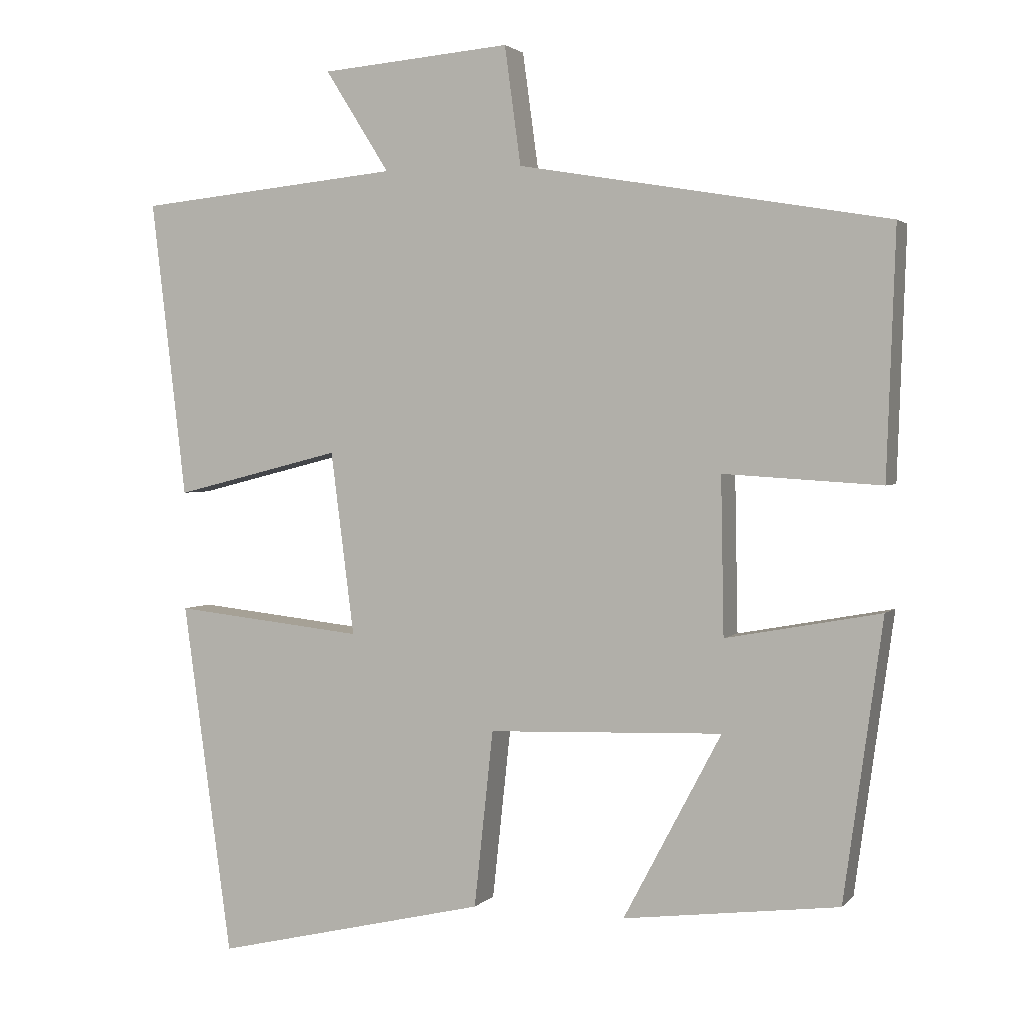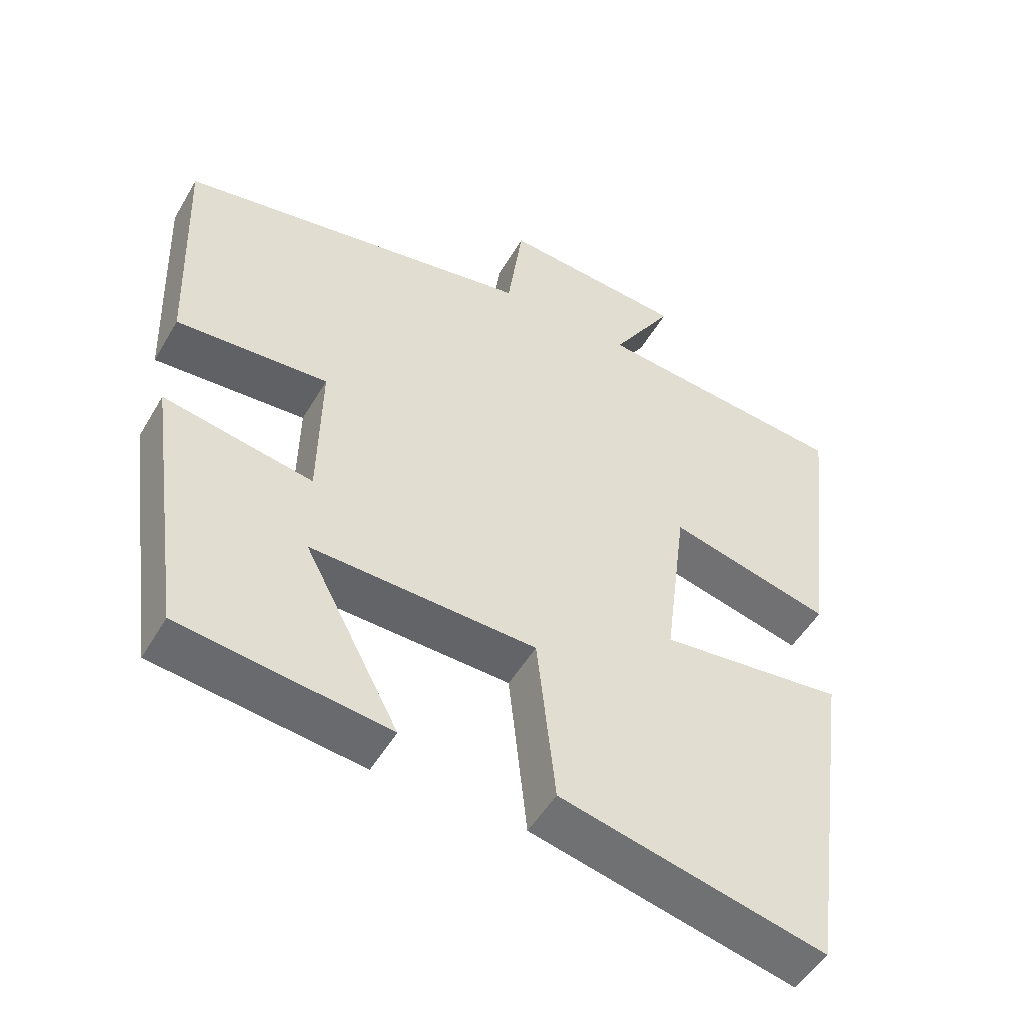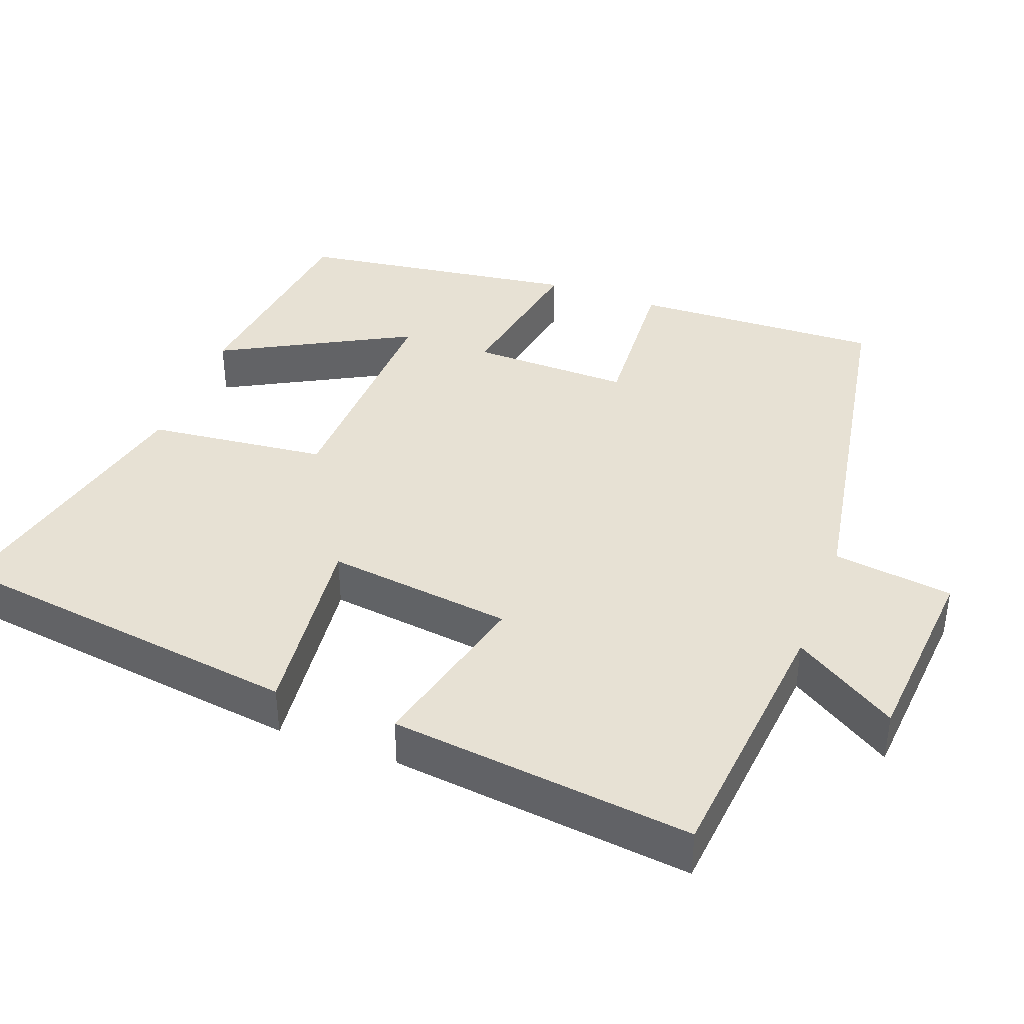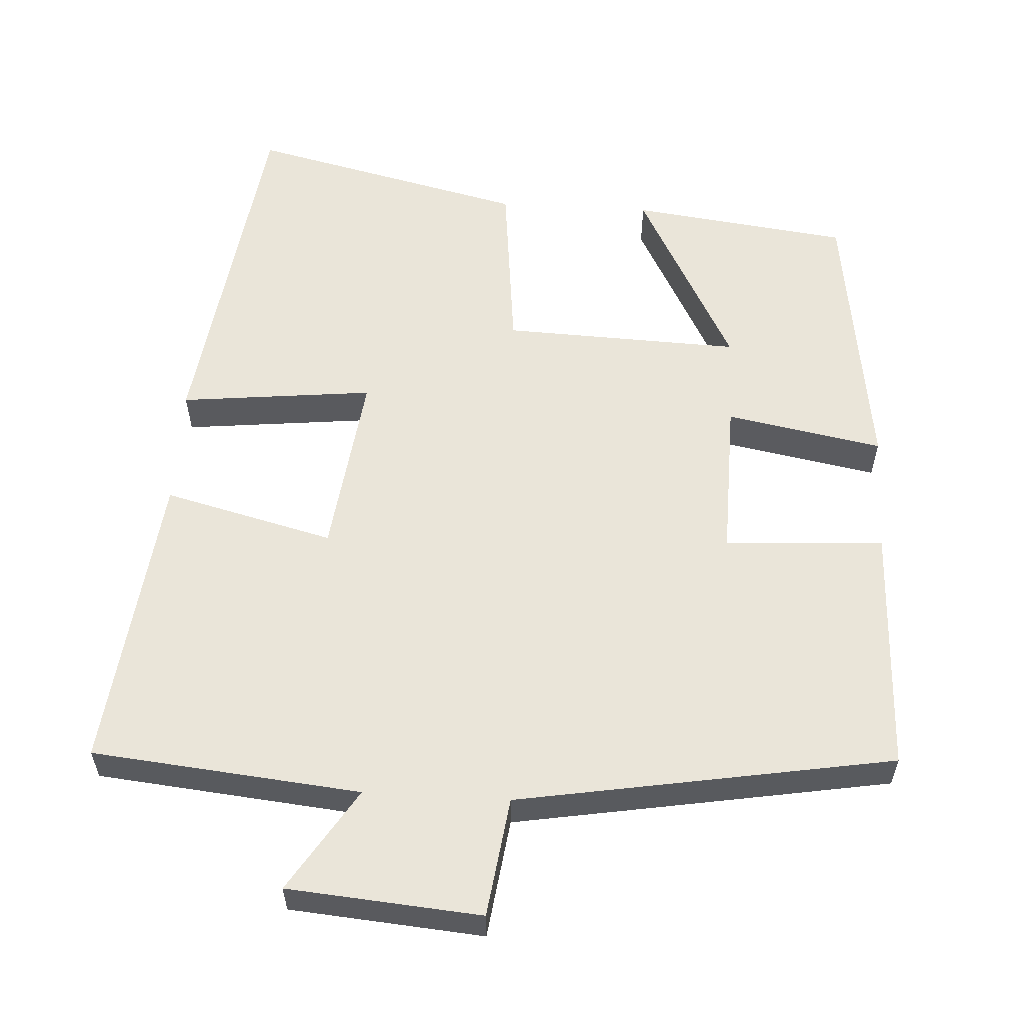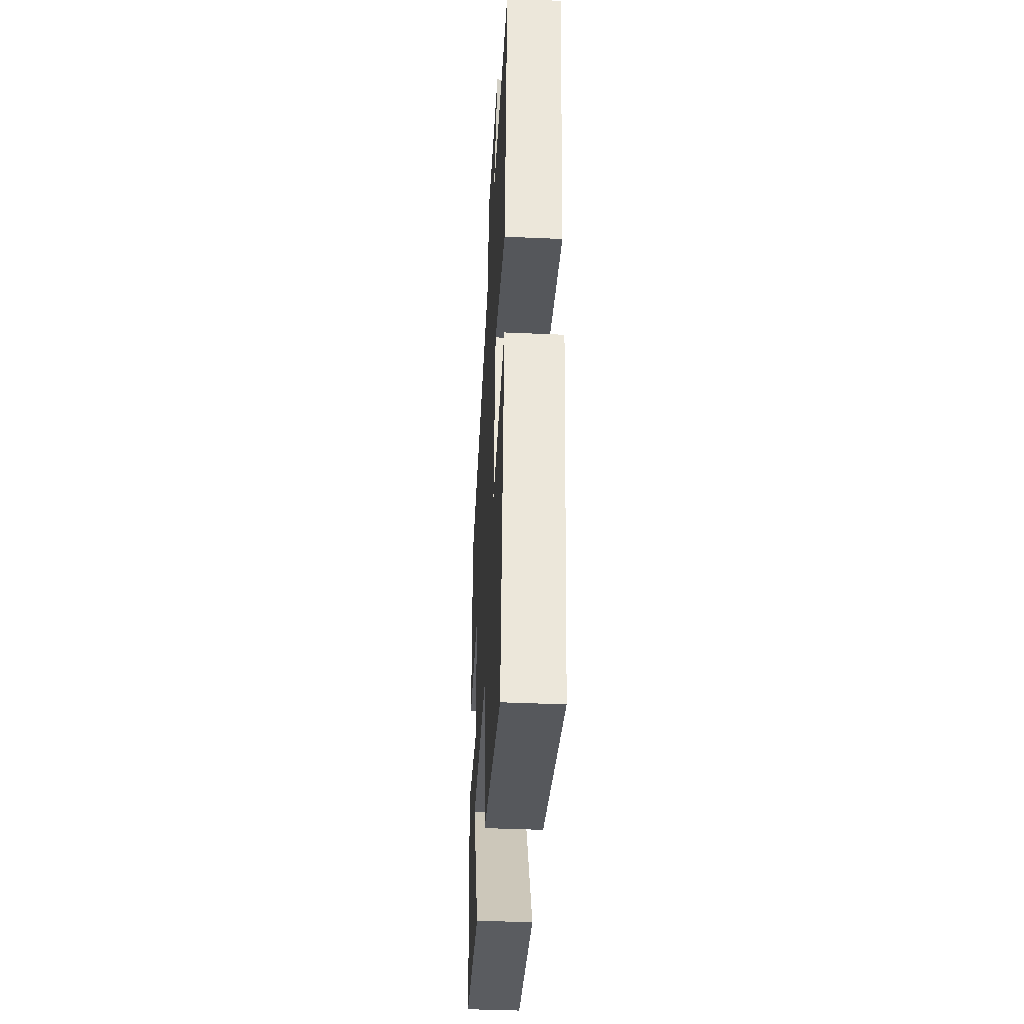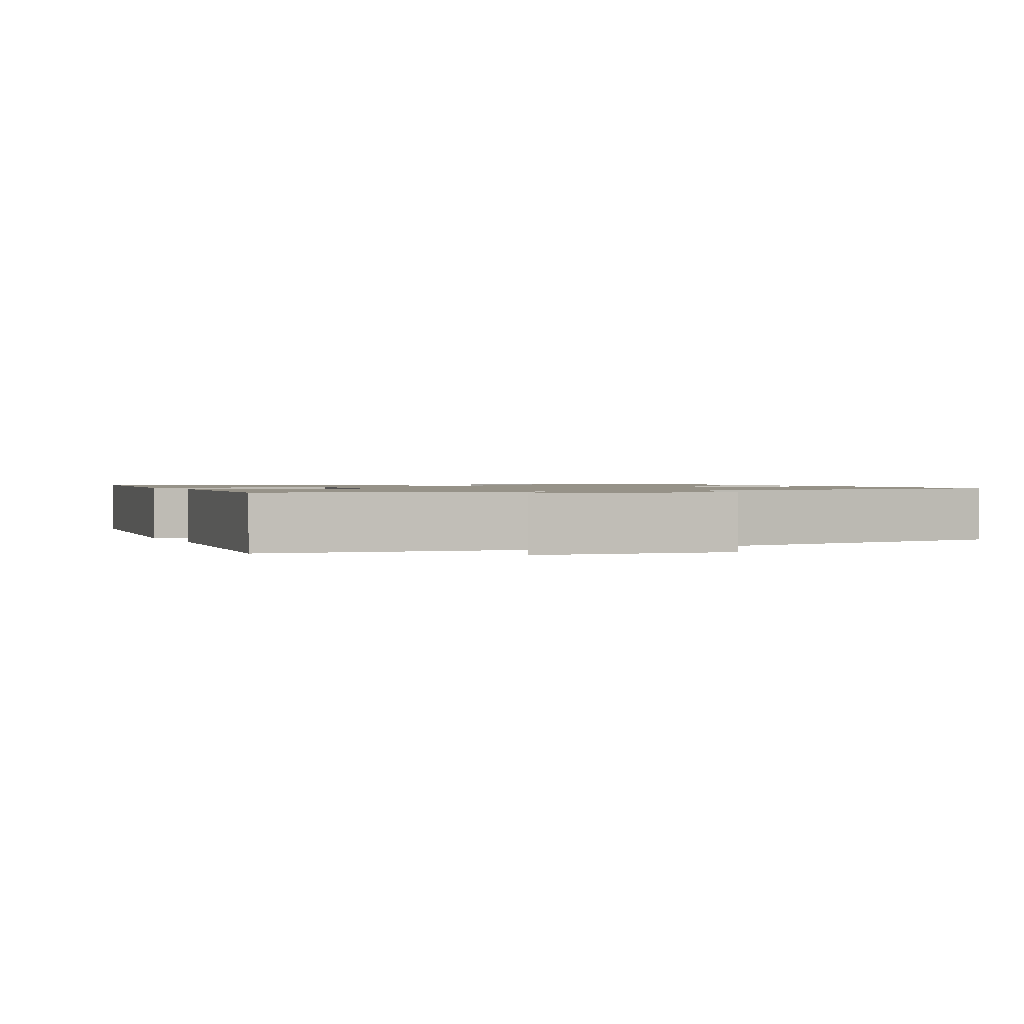
<metadata>
{"format":"obj","ext":"obj","renderer":"f3d","projection":"perspective","resolution":1024,"background":"white","views":[{"elev":2.4,"azim":20.5,"up":"+Z"},{"elev":-50.4,"azim":150.6,"up":"+Z"},{"elev":39.5,"azim":-69.7,"up":"+Y"},{"elev":57.8,"azim":3.3,"up":"+Y"},{"elev":-40.9,"azim":-93.1,"up":"+Z"},{"elev":1.2,"azim":-24.7,"up":"+Y"}]}
</metadata>
<code>
v -0.433 0.07 -0.588
v -0.5 0.07 -0.106
v -0.239 0.07 -0.134
v -0.271 0.07 0.116
v -0.5 0.07 0.058
v -0.548 0.07 0.464
v -0.187 0.07 0.5
v -0.275 0.07 0.639
v -0.015 0.07 0.661
v 0.007 0.07 0.5
v 0.512 0.07 0.414
v 0.5 0.07 0.079
v 0.285 0.07 0.092
v 0.289 0.07 -0.122
v 0.5 0.07 -0.083
v 0.447 0.07 -0.463
v 0.153 0.07 -0.5
v 0.287 0.07 -0.247
v -0.033 0.07 -0.259
v -0.059 0.07 -0.5
v -0.433 0 -0.588
v -0.5 0 -0.106
v -0.239 0 -0.134
v -0.271 0 0.116
v -0.5 0 0.058
v -0.548 0 0.464
v -0.187 0 0.5
v -0.275 0 0.639
v -0.015 0 0.661
v 0.007 0 0.5
v 0.512 0 0.414
v 0.5 0 0.079
v 0.285 0 0.092
v 0.289 0 -0.122
v 0.5 0 -0.083
v 0.447 0 -0.463
v 0.153 0 -0.5
v 0.287 0 -0.247
v -0.033 0 -0.259
v -0.059 0 -0.5
f 1 2 3
f 20 1 3
f 19 20 3
f 18 19 3 4
f 15 16 17 18
f 14 15 18
f 13 14 18 4
f 10 11 12 13
f 10 13 4
f 7 8 9 10
f 6 7 10
f 5 6 10
f 4 5 10
f 23 22 21
f 23 21 40
f 23 40 39
f 24 23 39 38
f 38 37 36 35
f 38 35 34
f 24 38 34 33
f 33 32 31 30
f 24 33 30
f 30 29 28 27
f 30 27 26
f 30 26 25
f 30 25 24
f 1 21 22 2
f 2 22 23 3
f 3 23 24 4
f 4 24 25 5
f 5 25 26 6
f 6 26 27 7
f 7 27 28 8
f 8 28 29 9
f 9 29 30 10
f 10 30 31 11
f 11 31 32 12
f 12 32 33 13
f 13 33 34 14
f 14 34 35 15
f 15 35 36 16
f 16 36 37 17
f 17 37 38 18
f 18 38 39 19
f 19 39 40 20
f 20 40 21 1

</code>
